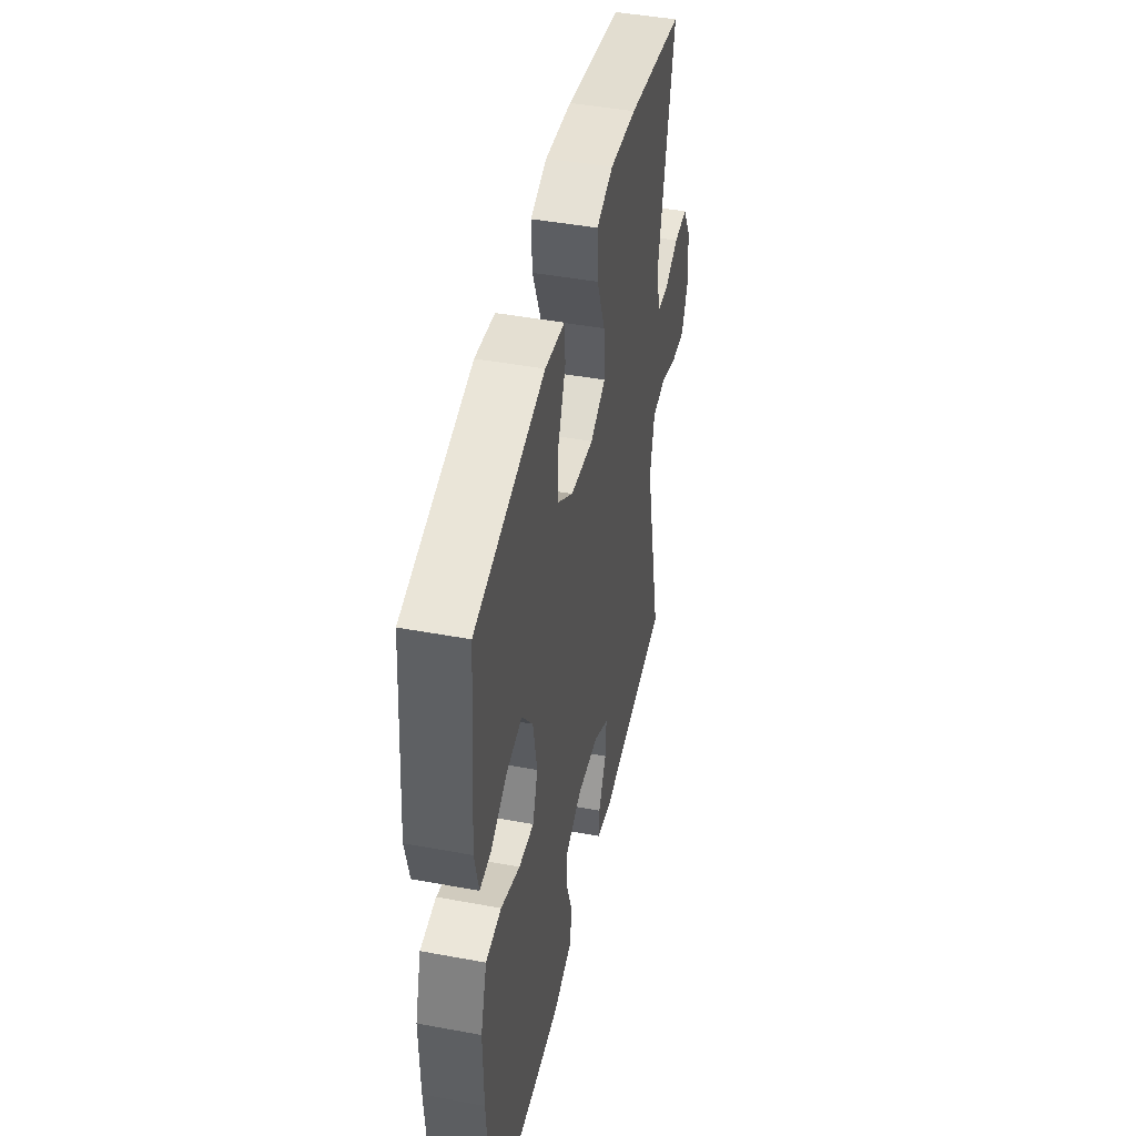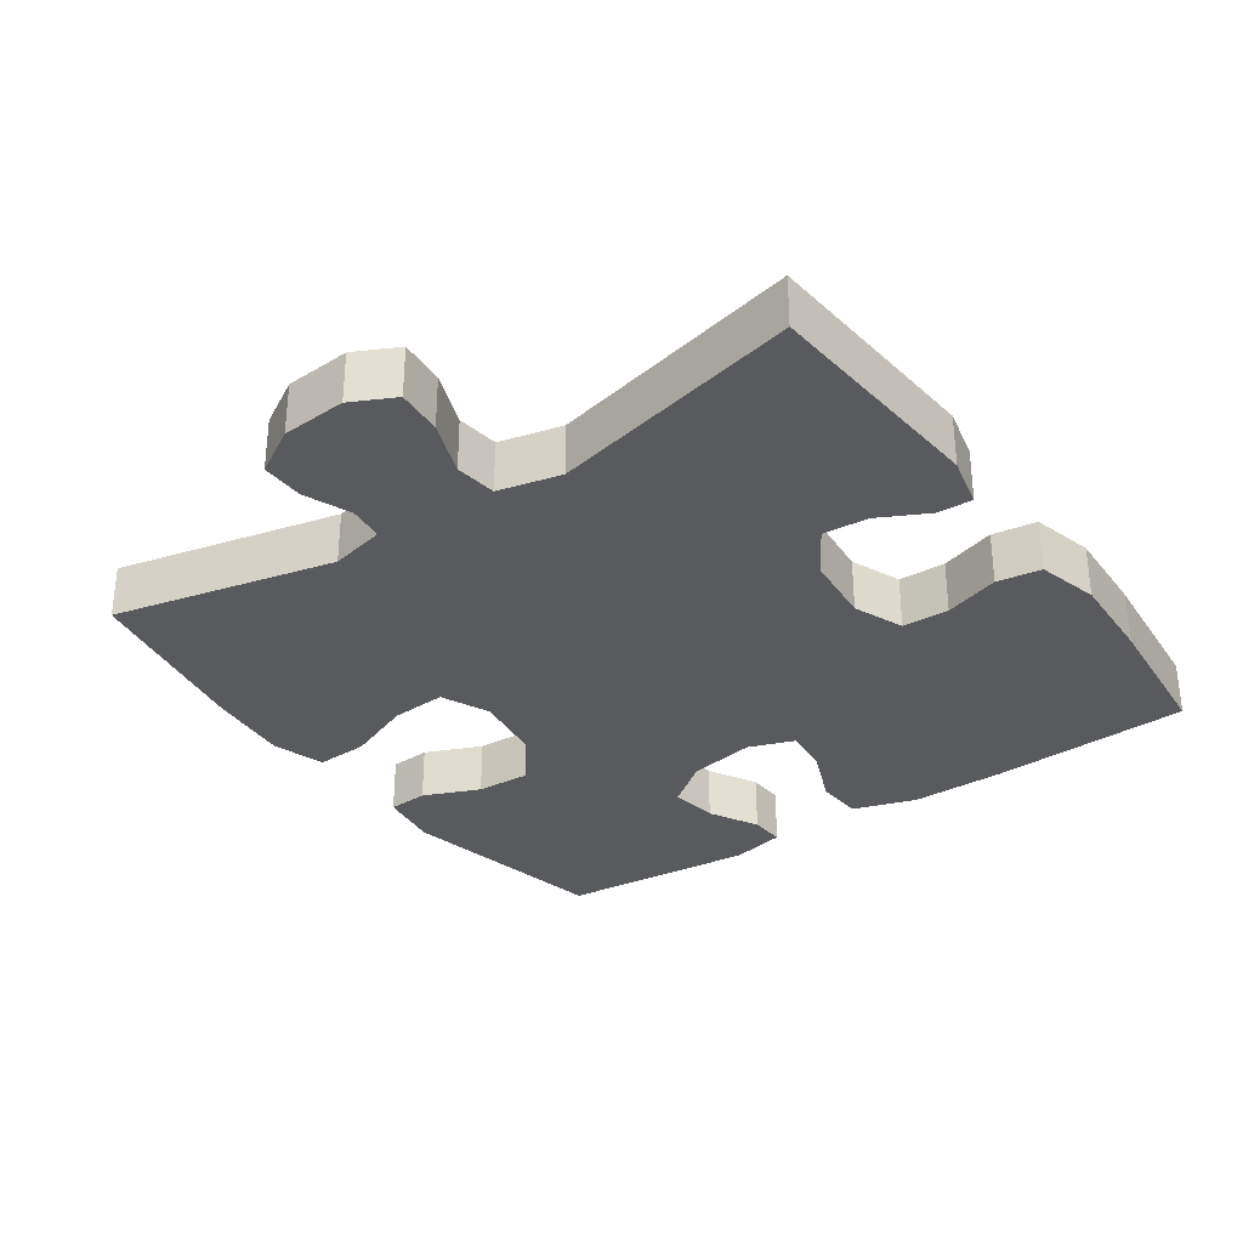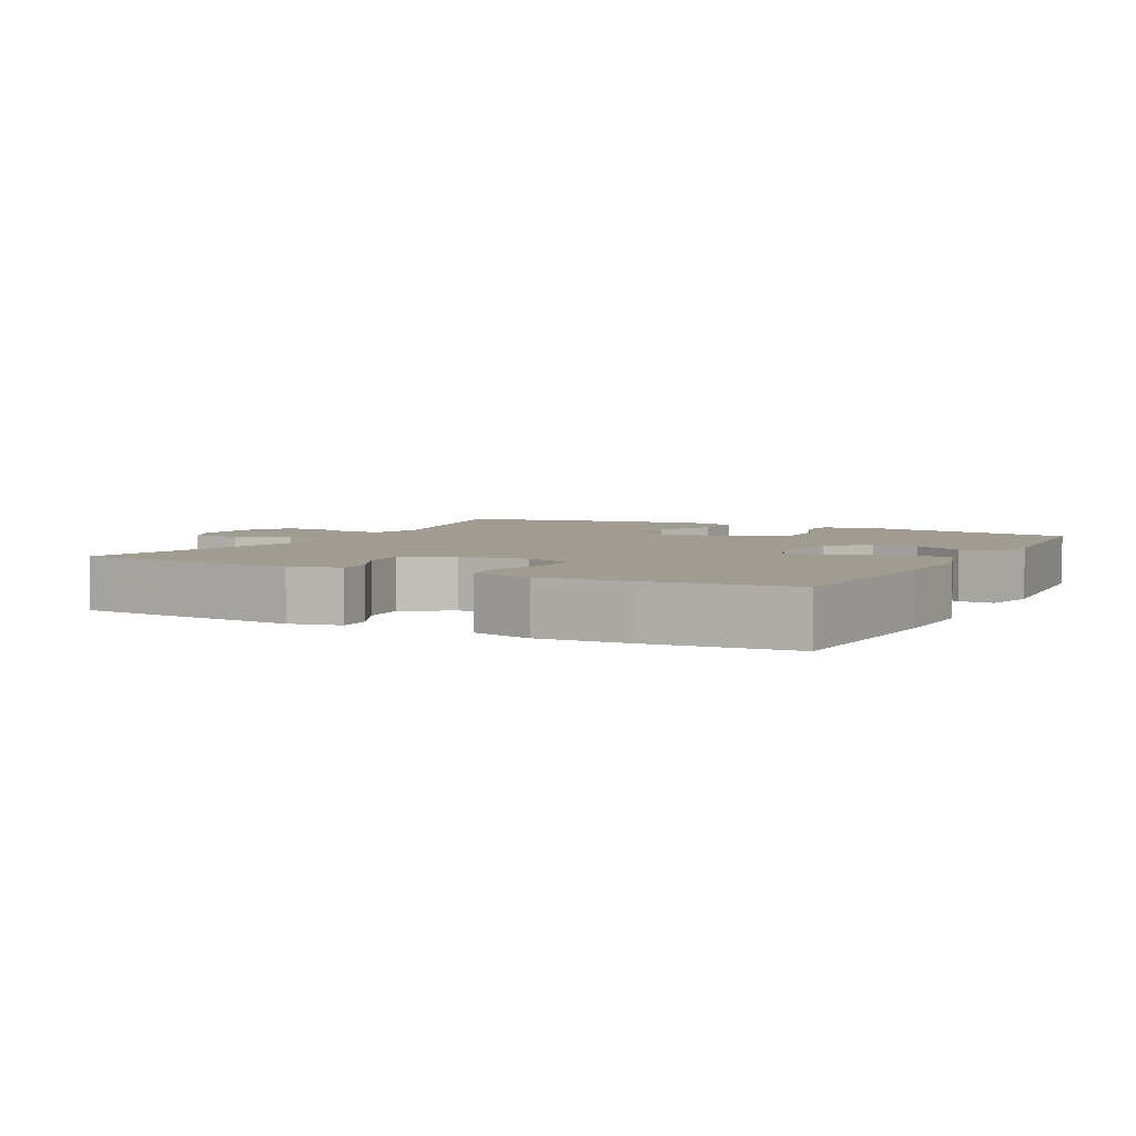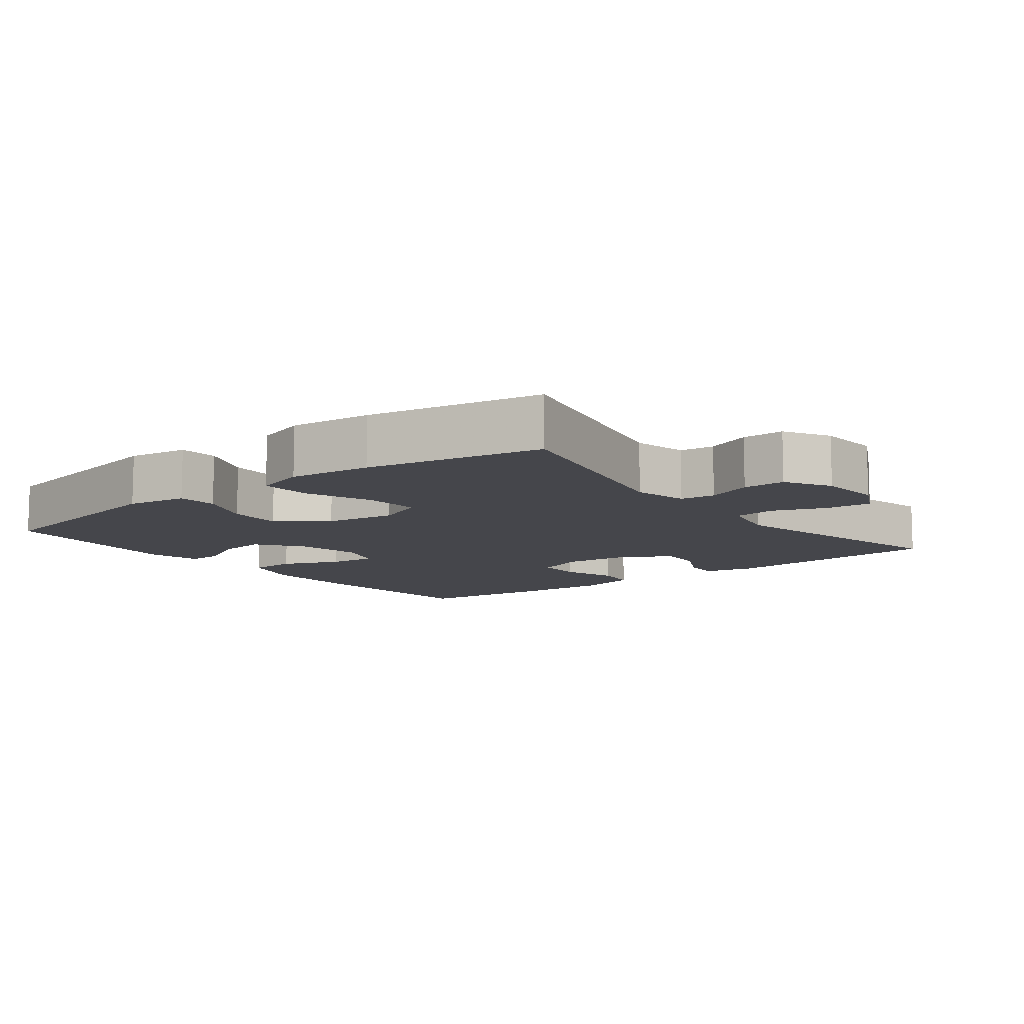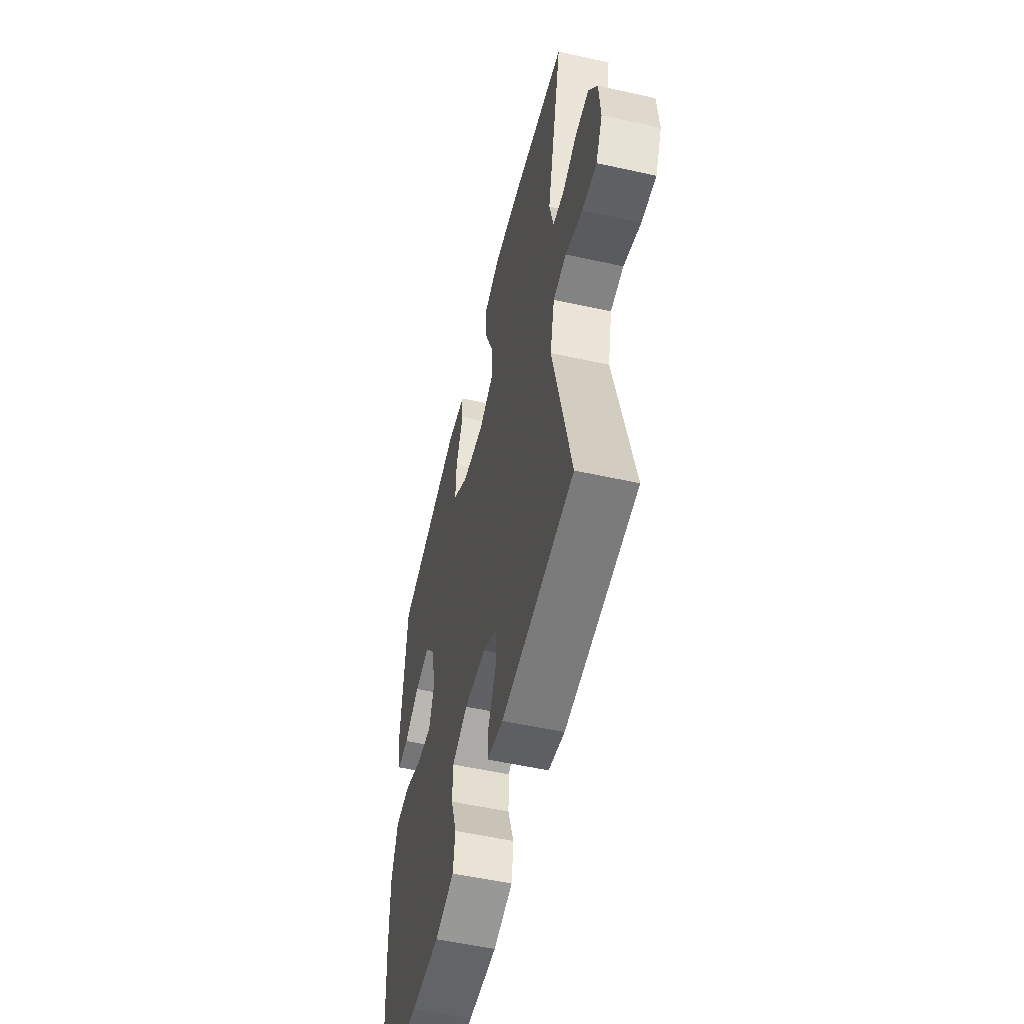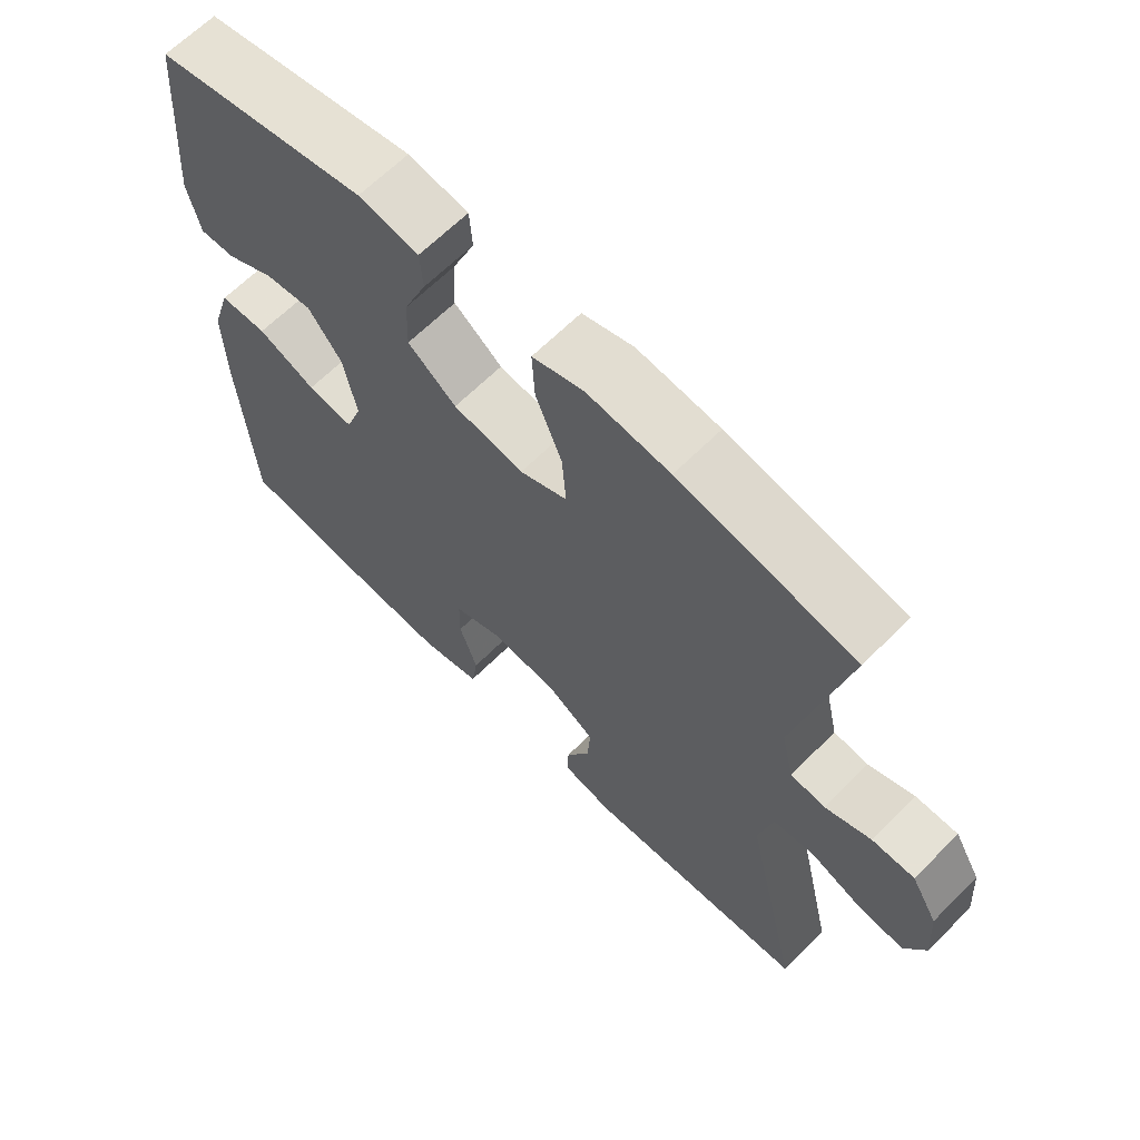
<metadata>
{"format":"obj","ext":"obj","renderer":"f3d","projection":"perspective","resolution":1024,"background":"white","views":[{"elev":45.3,"azim":-77.9,"up":"+Z"},{"elev":-31.8,"azim":125.1,"up":"+Y"},{"elev":4.4,"azim":-152.2,"up":"+Y"},{"elev":-10.1,"azim":37.9,"up":"+Y"},{"elev":-54.3,"azim":76.8,"up":"+Z"},{"elev":64.9,"azim":44.9,"up":"+Z"}]}
</metadata>
<code>
v 0.5 0.07 0.5
v 0.43 0.07 0.187
v 0.448 0.07 0.109
v 0.498 0.07 0.103
v 0.564 0.07 0.129
v 0.625 0.07 0.129
v 0.663 0.07 0.064
v 0.67 0.07 -0.027
v 0.64 0.07 -0.088
v 0.575 0.07 -0.082
v 0.498 0.07 -0.052
v 0.439 0.07 -0.059
v 0.419 0.07 -0.147
v 0.5 0.07 -0.5
v 0.176 0.07 -0.524
v 0.103 0.07 -0.507
v 0.105 0.07 -0.457
v 0.14 0.07 -0.388
v 0.144 0.07 -0.324
v 0.076 0.07 -0.282
v -0.023 0.07 -0.272
v -0.094 0.07 -0.3
v -0.095 0.07 -0.366
v -0.069 0.07 -0.444
v -0.078 0.07 -0.506
v -0.165 0.07 -0.528
v -0.294 0.07 -0.521
v -0.5 0.07 -0.5
v -0.518 0.07 -0.217
v -0.52 0.07 -0.082
v -0.492 0.07 0.007
v -0.423 0.07 0.01
v -0.339 0.07 -0.025
v -0.272 0.07 -0.033
v -0.249 0.07 0.032
v -0.267 0.07 0.127
v -0.316 0.07 0.192
v -0.385 0.07 0.183
v -0.455 0.07 0.146
v -0.506 0.07 0.144
v -0.524 0.07 0.222
v -0.5 0.07 0.5
v -0.194 0.07 0.559
v -0.107 0.07 0.545
v -0.103 0.07 0.488
v -0.136 0.07 0.408
v -0.139 0.07 0.33
v -0.069 0.07 0.277
v 0.033 0.07 0.261
v 0.102 0.07 0.291
v 0.096 0.07 0.37
v 0.058 0.07 0.465
v 0.054 0.07 0.539
v 0.128 0.07 0.562
v 0.247 0.07 0.549
v 0.5 0 0.5
v 0.43 0 0.187
v 0.448 0 0.109
v 0.498 0 0.103
v 0.564 0 0.129
v 0.625 0 0.129
v 0.663 0 0.064
v 0.67 0 -0.027
v 0.64 0 -0.088
v 0.575 0 -0.082
v 0.498 0 -0.052
v 0.439 0 -0.059
v 0.419 0 -0.147
v 0.5 0 -0.5
v 0.176 0 -0.524
v 0.103 0 -0.507
v 0.105 0 -0.457
v 0.14 0 -0.388
v 0.144 0 -0.324
v 0.076 0 -0.282
v -0.023 0 -0.272
v -0.094 0 -0.3
v -0.095 0 -0.366
v -0.069 0 -0.444
v -0.078 0 -0.506
v -0.165 0 -0.528
v -0.294 0 -0.521
v -0.5 0 -0.5
v -0.518 0 -0.217
v -0.52 0 -0.082
v -0.492 0 0.007
v -0.423 0 0.01
v -0.339 0 -0.025
v -0.272 0 -0.033
v -0.249 0 0.032
v -0.267 0 0.127
v -0.316 0 0.192
v -0.385 0 0.183
v -0.455 0 0.146
v -0.506 0 0.144
v -0.524 0 0.222
v -0.5 0 0.5
v -0.194 0 0.559
v -0.107 0 0.545
v -0.103 0 0.488
v -0.136 0 0.408
v -0.139 0 0.33
v -0.069 0 0.277
v 0.033 0 0.261
v 0.102 0 0.291
v 0.096 0 0.37
v 0.058 0 0.465
v 0.054 0 0.539
v 0.128 0 0.562
v 0.247 0 0.549
f 54 55 1 2
f 51 52 53 54
f 50 51 54 2
f 49 50 2 3
f 48 49 3
f 43 44 45 46
f 43 46 47
f 42 43 47
f 41 42 47 48
f 38 39 40 41
f 37 38 41 48
f 30 31 32 33
f 30 33 34
f 29 30 34
f 28 29 34
f 27 28 34
f 26 27 34 35
f 23 24 25 26
f 22 23 26 35
f 15 16 17 18
f 13 14 15 18
f 12 13 18 19
f 8 9 10 11
f 8 11 12
f 7 8 12
f 4 5 6 7
f 3 4 7 12
f 36 37 48 3
f 21 22 35 36
f 20 21 36 3
f 3 12 19 20
f 57 56 110 109
f 109 108 107 106
f 57 109 106 105
f 58 57 105 104
f 58 104 103
f 101 100 99 98
f 102 101 98
f 102 98 97
f 103 102 97 96
f 96 95 94 93
f 103 96 93 92
f 88 87 86 85
f 89 88 85
f 89 85 84
f 89 84 83
f 89 83 82
f 90 89 82 81
f 81 80 79 78
f 90 81 78 77
f 73 72 71 70
f 73 70 69 68
f 74 73 68 67
f 66 65 64 63
f 67 66 63
f 67 63 62
f 62 61 60 59
f 67 62 59 58
f 58 103 92 91
f 91 90 77 76
f 58 91 76 75
f 75 74 67 58
f 1 56 57 2
f 2 57 58 3
f 3 58 59 4
f 4 59 60 5
f 5 60 61 6
f 6 61 62 7
f 7 62 63 8
f 8 63 64 9
f 9 64 65 10
f 10 65 66 11
f 11 66 67 12
f 12 67 68 13
f 13 68 69 14
f 14 69 70 15
f 15 70 71 16
f 16 71 72 17
f 17 72 73 18
f 18 73 74 19
f 19 74 75 20
f 20 75 76 21
f 21 76 77 22
f 22 77 78 23
f 23 78 79 24
f 24 79 80 25
f 25 80 81 26
f 26 81 82 27
f 27 82 83 28
f 28 83 84 29
f 29 84 85 30
f 30 85 86 31
f 31 86 87 32
f 32 87 88 33
f 33 88 89 34
f 34 89 90 35
f 35 90 91 36
f 36 91 92 37
f 37 92 93 38
f 38 93 94 39
f 39 94 95 40
f 40 95 96 41
f 41 96 97 42
f 42 97 98 43
f 43 98 99 44
f 44 99 100 45
f 45 100 101 46
f 46 101 102 47
f 47 102 103 48
f 48 103 104 49
f 49 104 105 50
f 50 105 106 51
f 51 106 107 52
f 52 107 108 53
f 53 108 109 54
f 54 109 110 55
f 55 110 56 1

</code>
